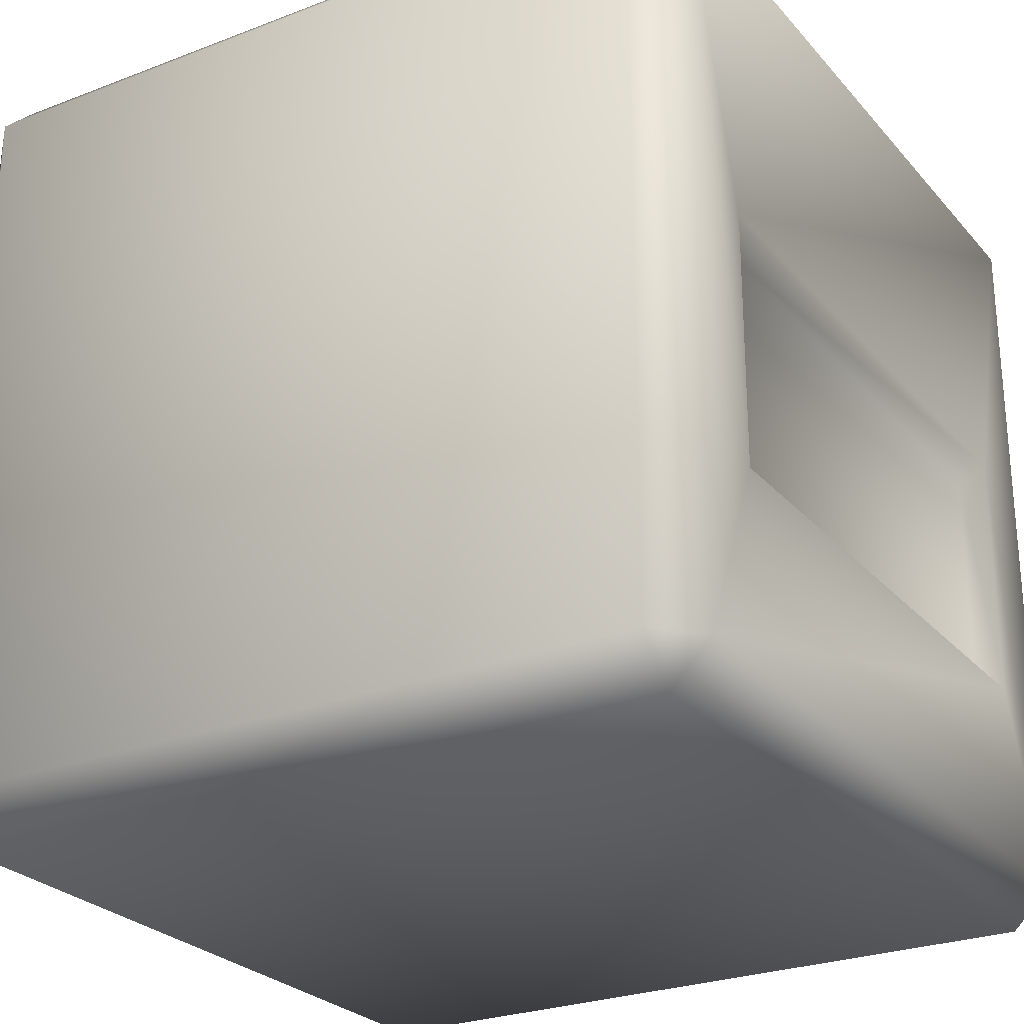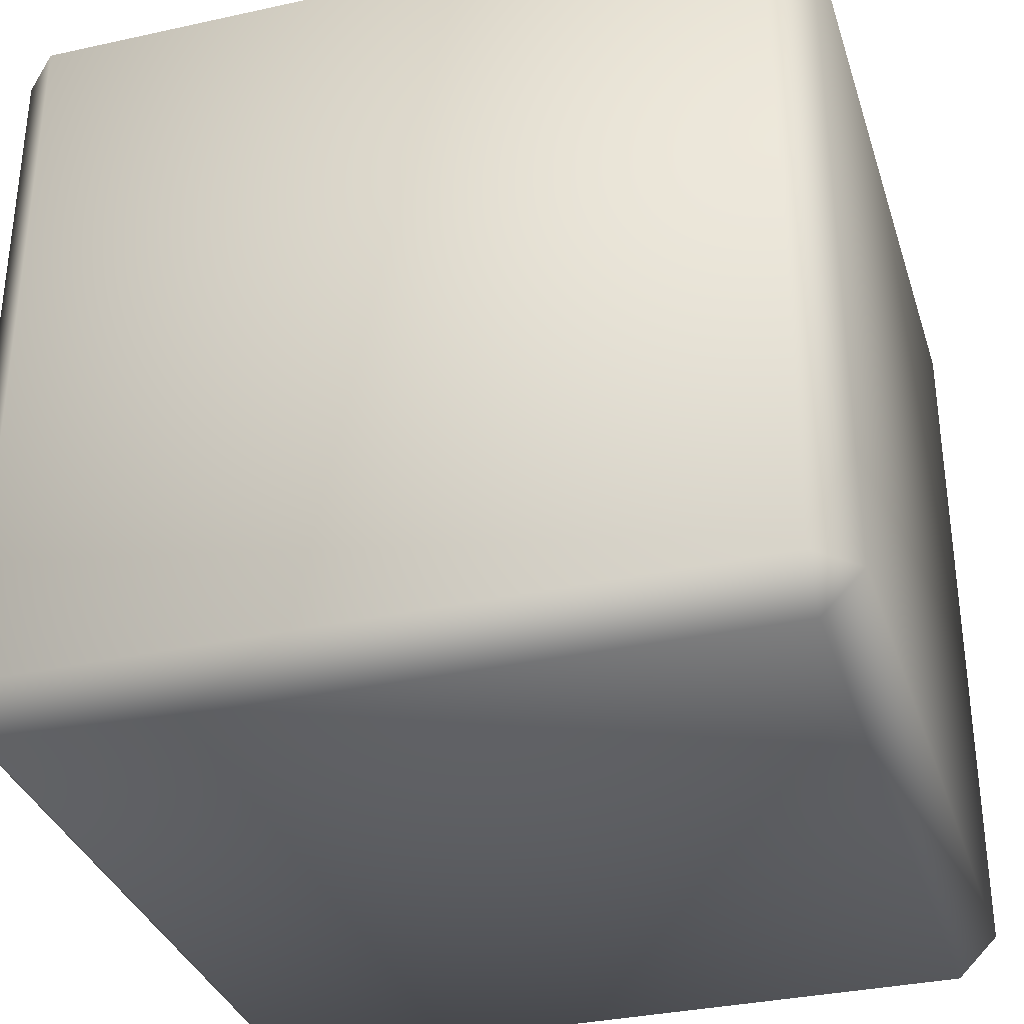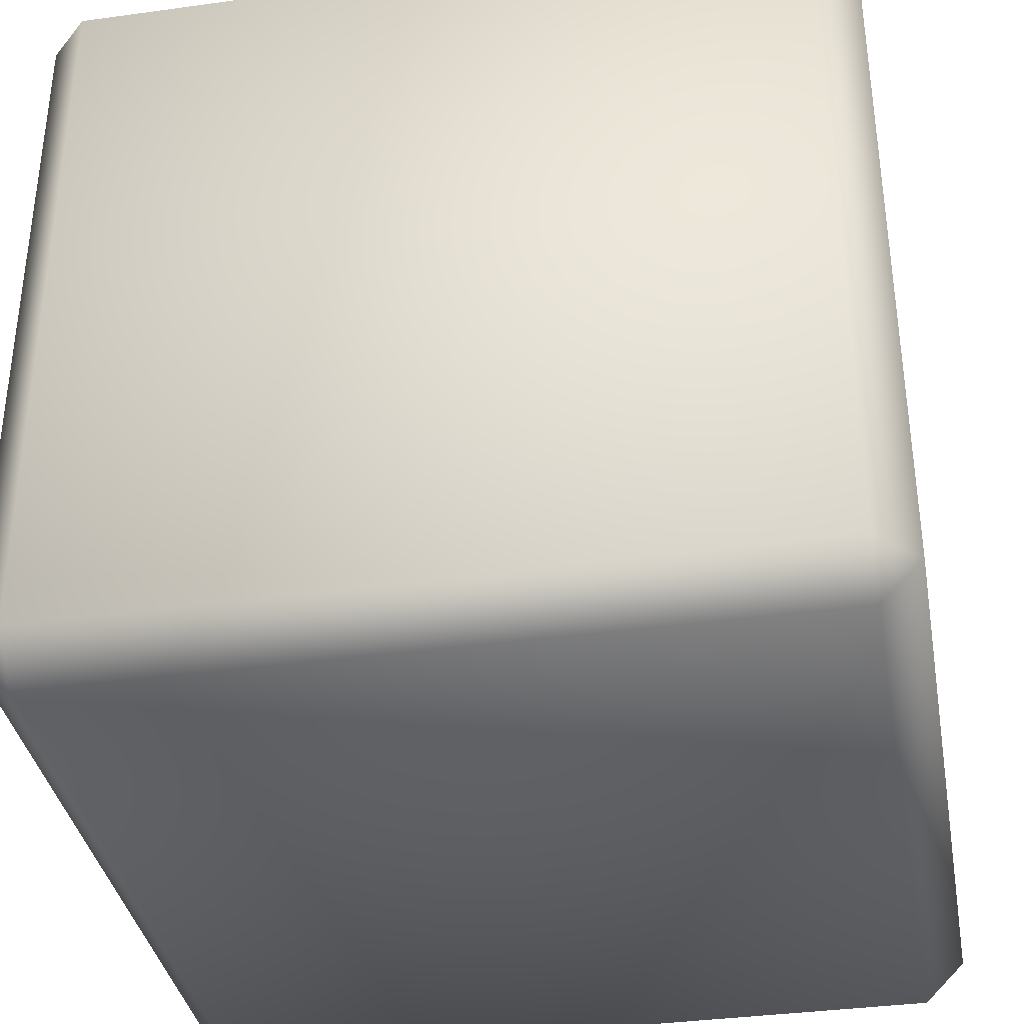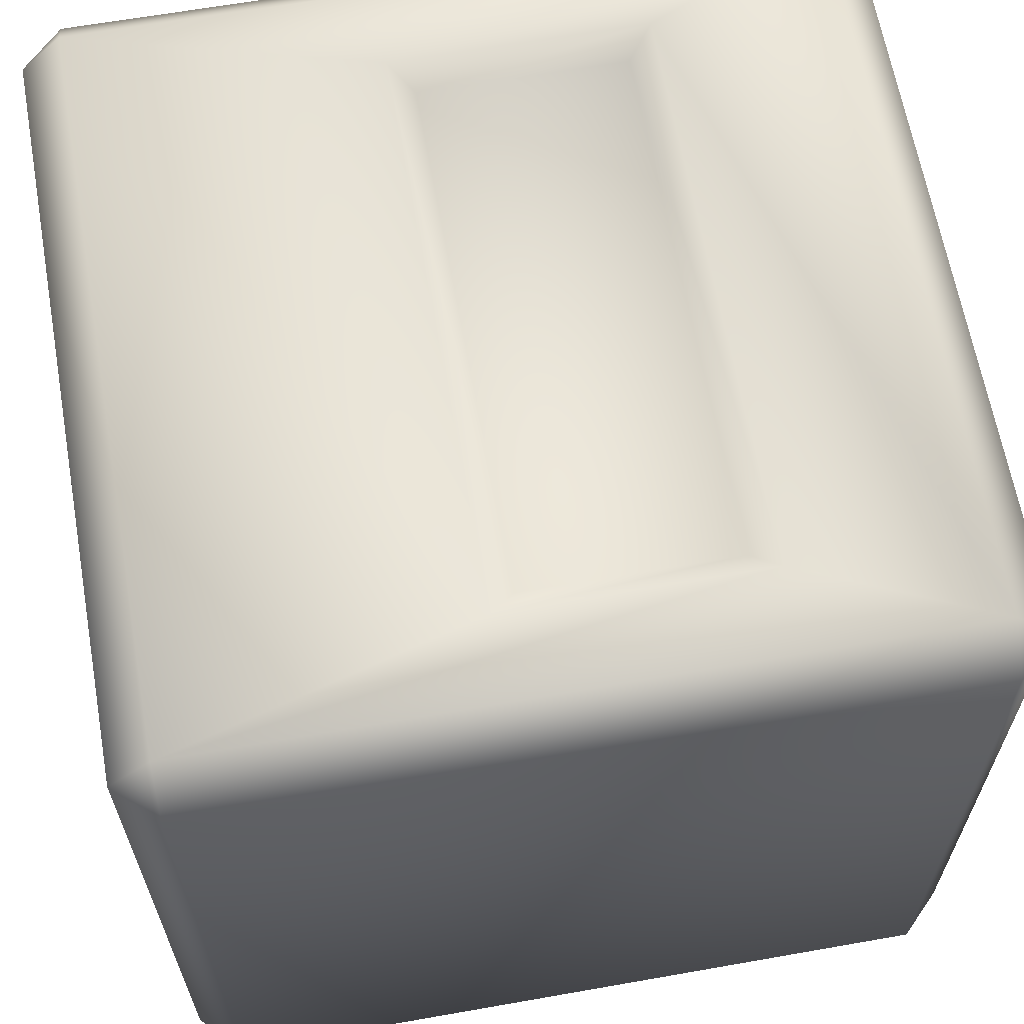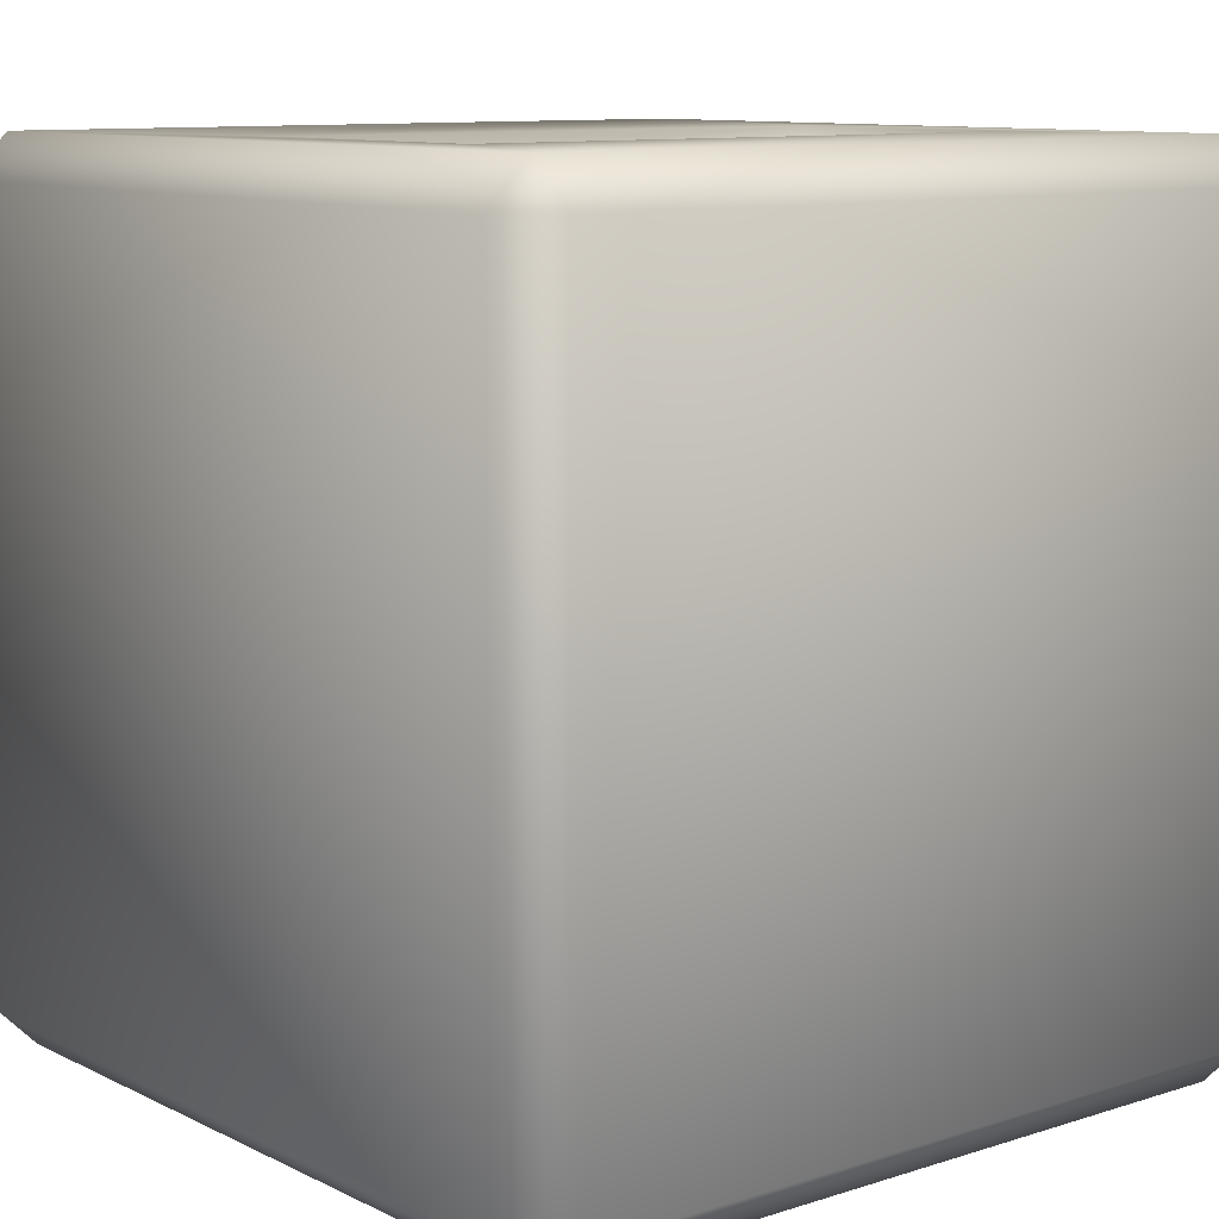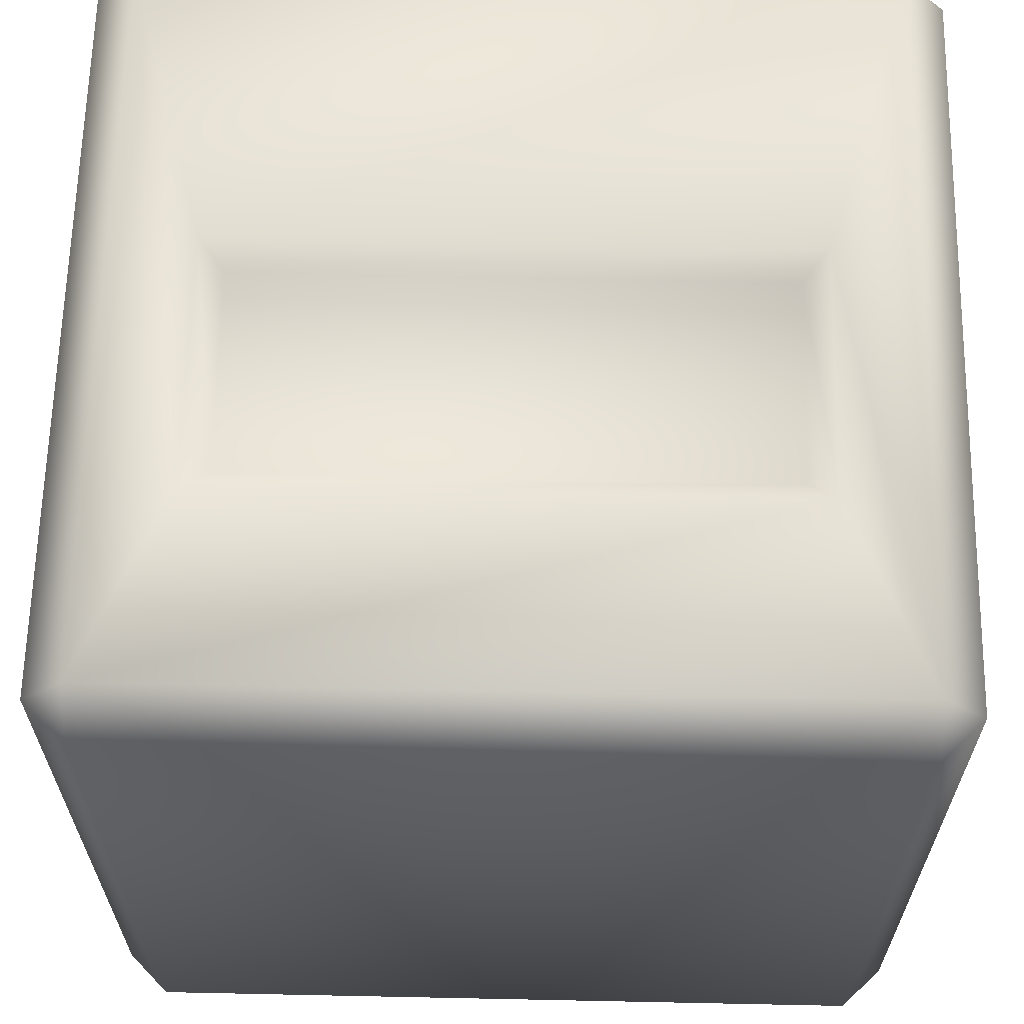
<metadata>
{"format":"obj","ext":"obj","renderer":"f3d","projection":"perspective","resolution":1024,"background":"white","views":[{"elev":-26.3,"azim":121.2,"up":"+Z"},{"elev":-33.8,"azim":-73.3,"up":"+Z"},{"elev":-36.4,"azim":100.2,"up":"+Z"},{"elev":64.1,"azim":79.9,"up":"+Y"},{"elev":10.1,"azim":140.8,"up":"+Y"},{"elev":63.7,"azim":-178.8,"up":"+Y"}]}
</metadata>
<code>
v  -18 2 20
v  18 0 18
v  -20 2 -18
v  18 0 -18
v  -18 38 20
v  20 38 18
v  -20 38 -18
v  18 38 -20
v  -20 2 18
v  -18 0 18
v  20 2 18
v  18 2 20
v  -18 2 -20
v  -18 0 -18
v  18 2 -20
v  20 2 -18
v  -18 40 18
v  -20 38 18
v  18 40 18
v  18 38 20
v  -18 40 -18
v  -18 38 -20
v  18 40 -18
v  20 38 -18
v  -14 40 3.4
v  14 40 3.4
v  14 40 -9
v  -14 40 -9
v  -12.8 39 2.2
v  12.8 39 2.2
v  12.8 39 -7.8
v  -12.8 39 -7.8
g Timer
f 10 14 4 2
f 29 30 31 32
f 1 12 20 5
f 11 16 24 6
f 15 13 22 8
f 3 9 18 7
f 1 9 10
f 2 11 12
f 3 13 14
f 4 15 16
f 5 17 18
f 6 19 20
f 7 21 22
f 8 23 24
f 10 9 3 14
f 14 13 15 4
f 4 16 11 2
f 2 12 1 10
f 17 5 20 19
f 19 6 24 23
f 23 8 22 21
f 21 7 18 17
f 12 11 6 20
f 5 18 9 1
f 16 15 8 24
f 13 3 7 22
f 17 19 26 25
f 19 23 27 26
f 23 21 28 27
f 21 17 25 28
f 25 26 30 29
f 26 27 31 30
f 27 28 32 31
f 28 25 29 32

</code>
